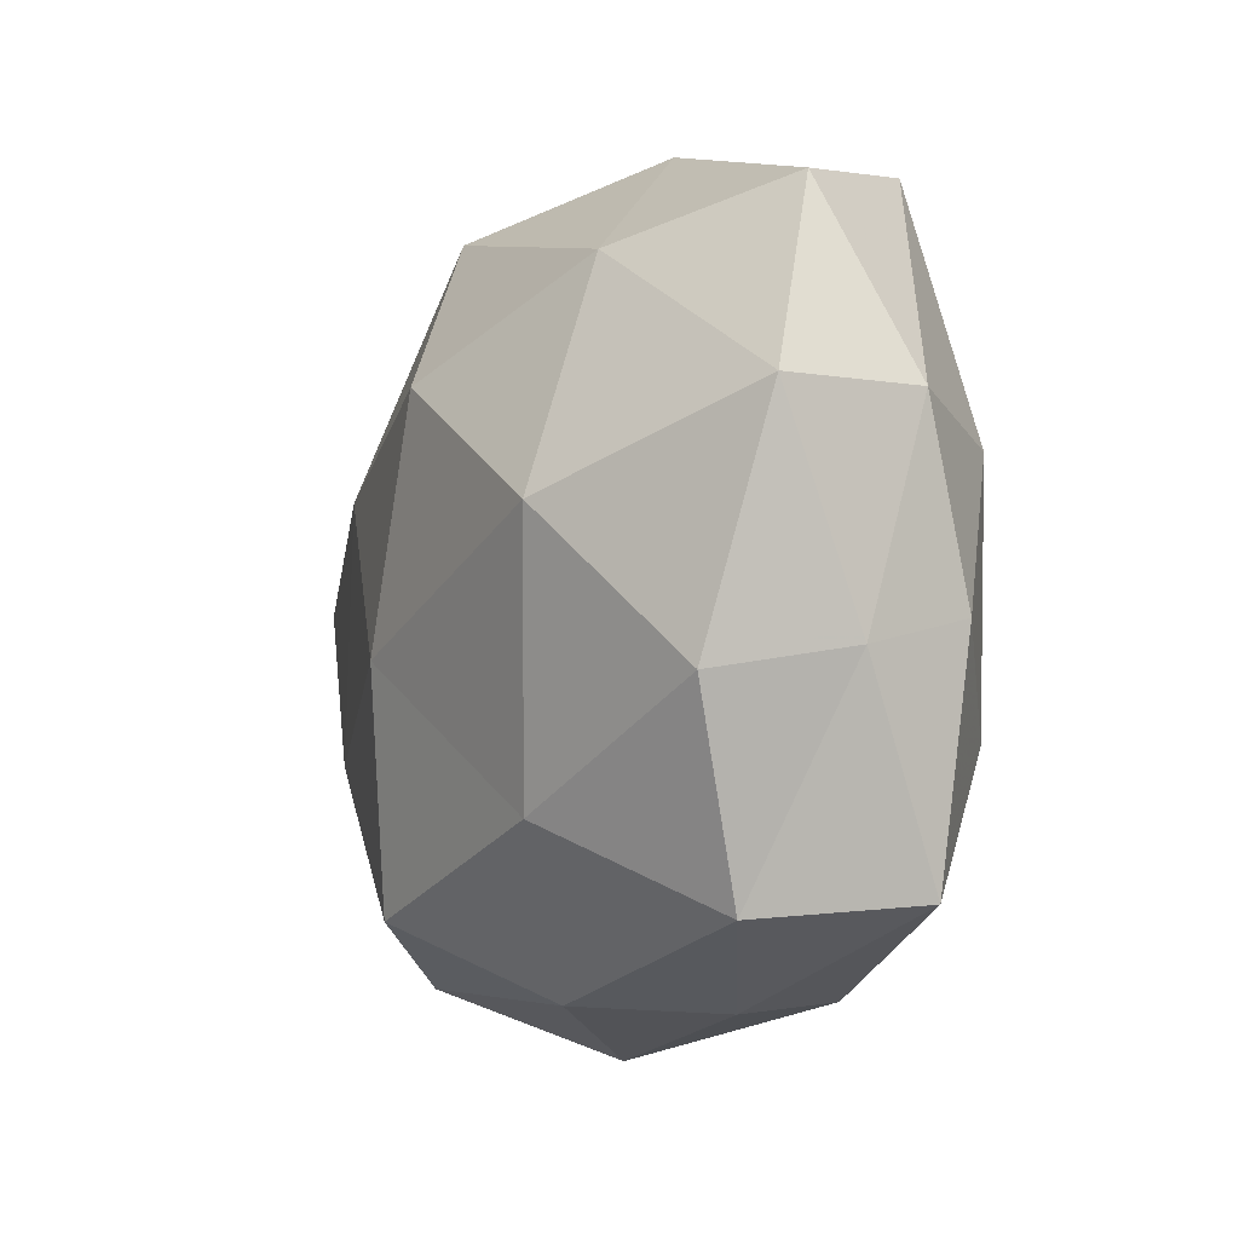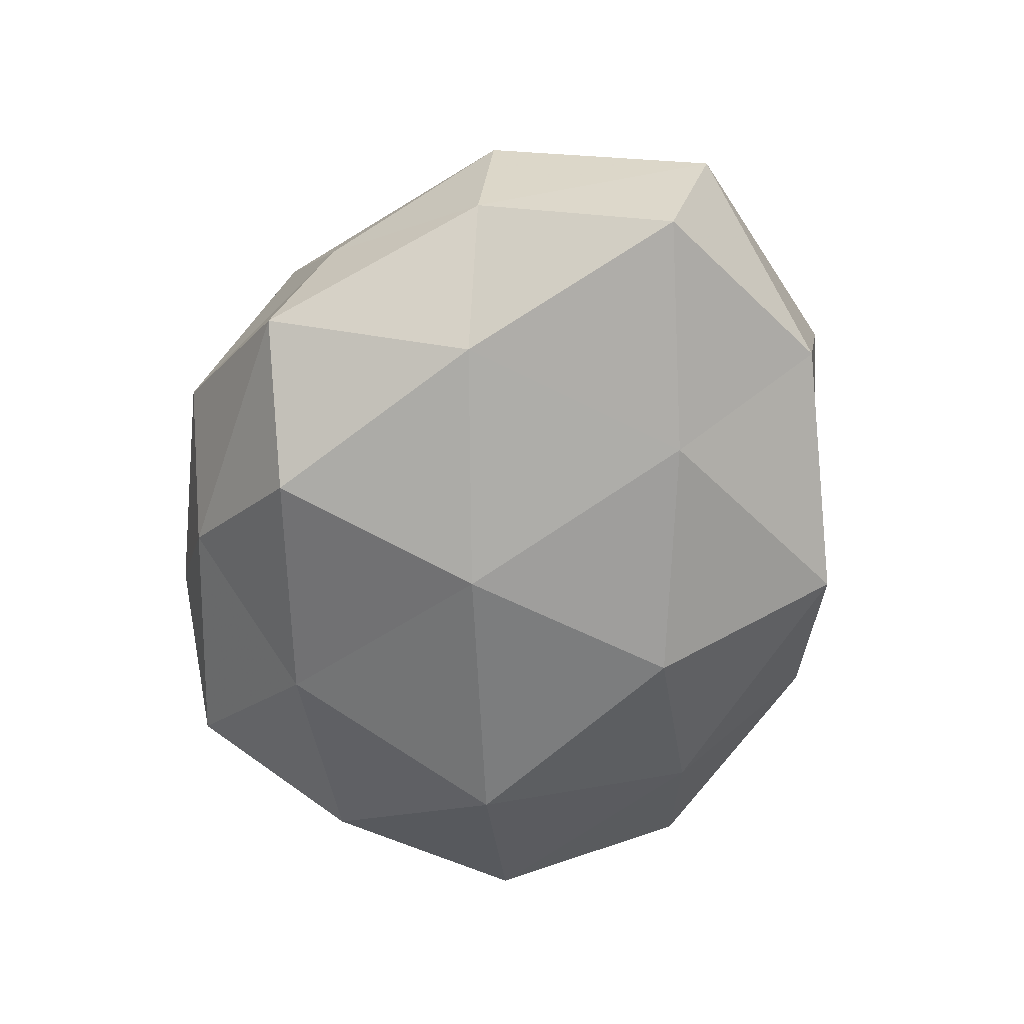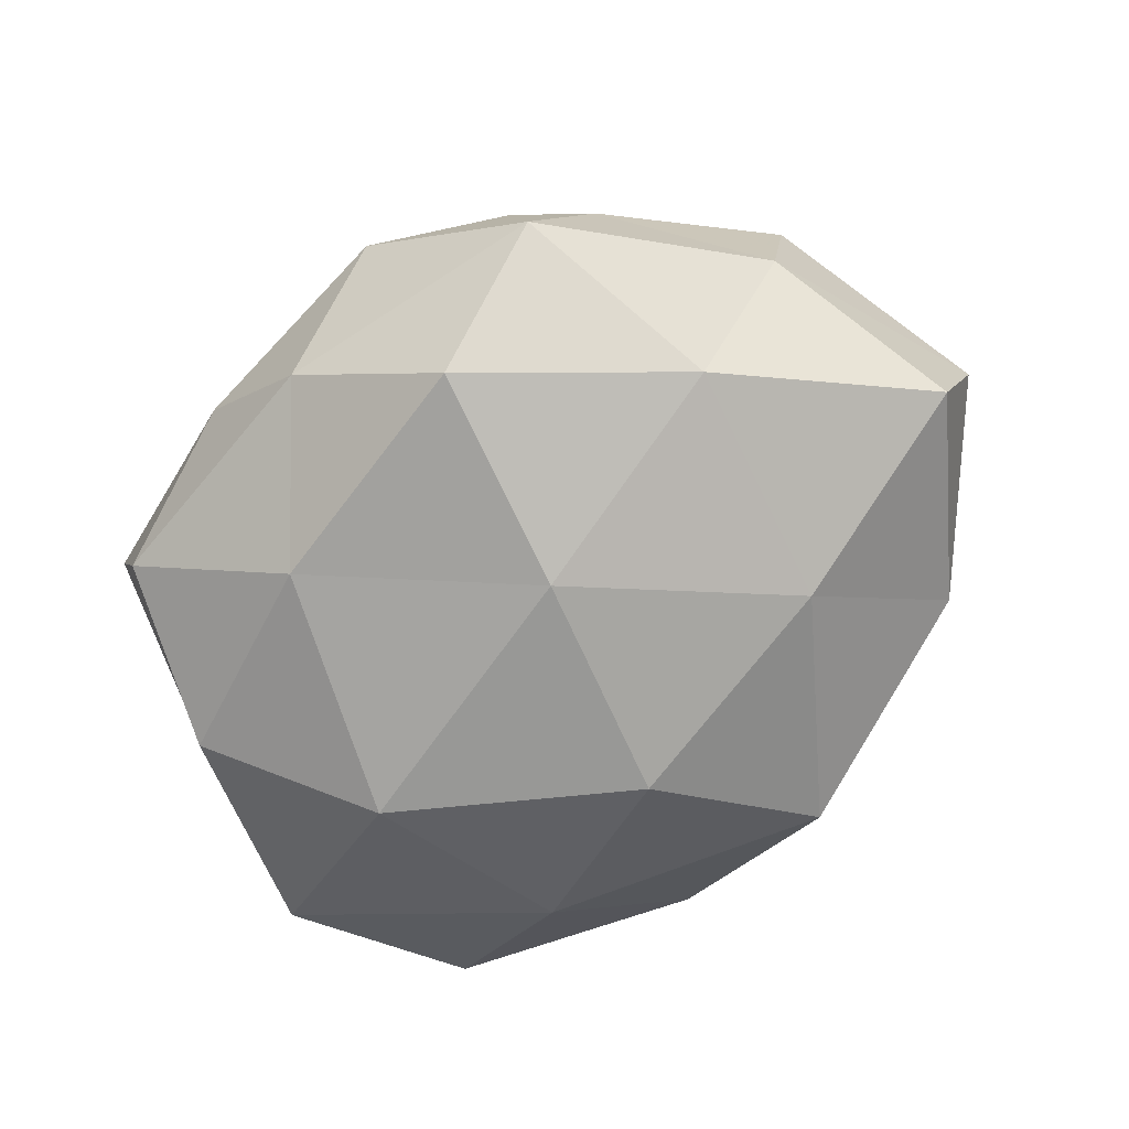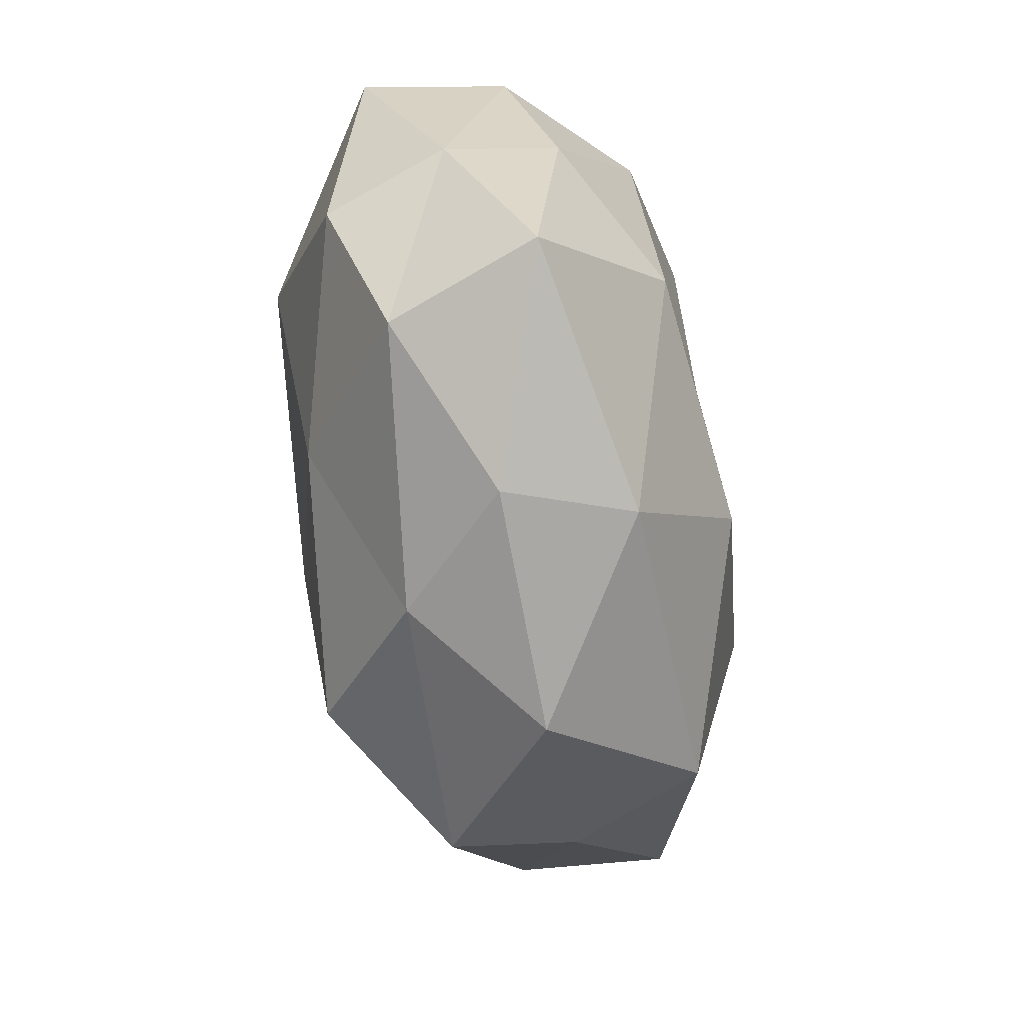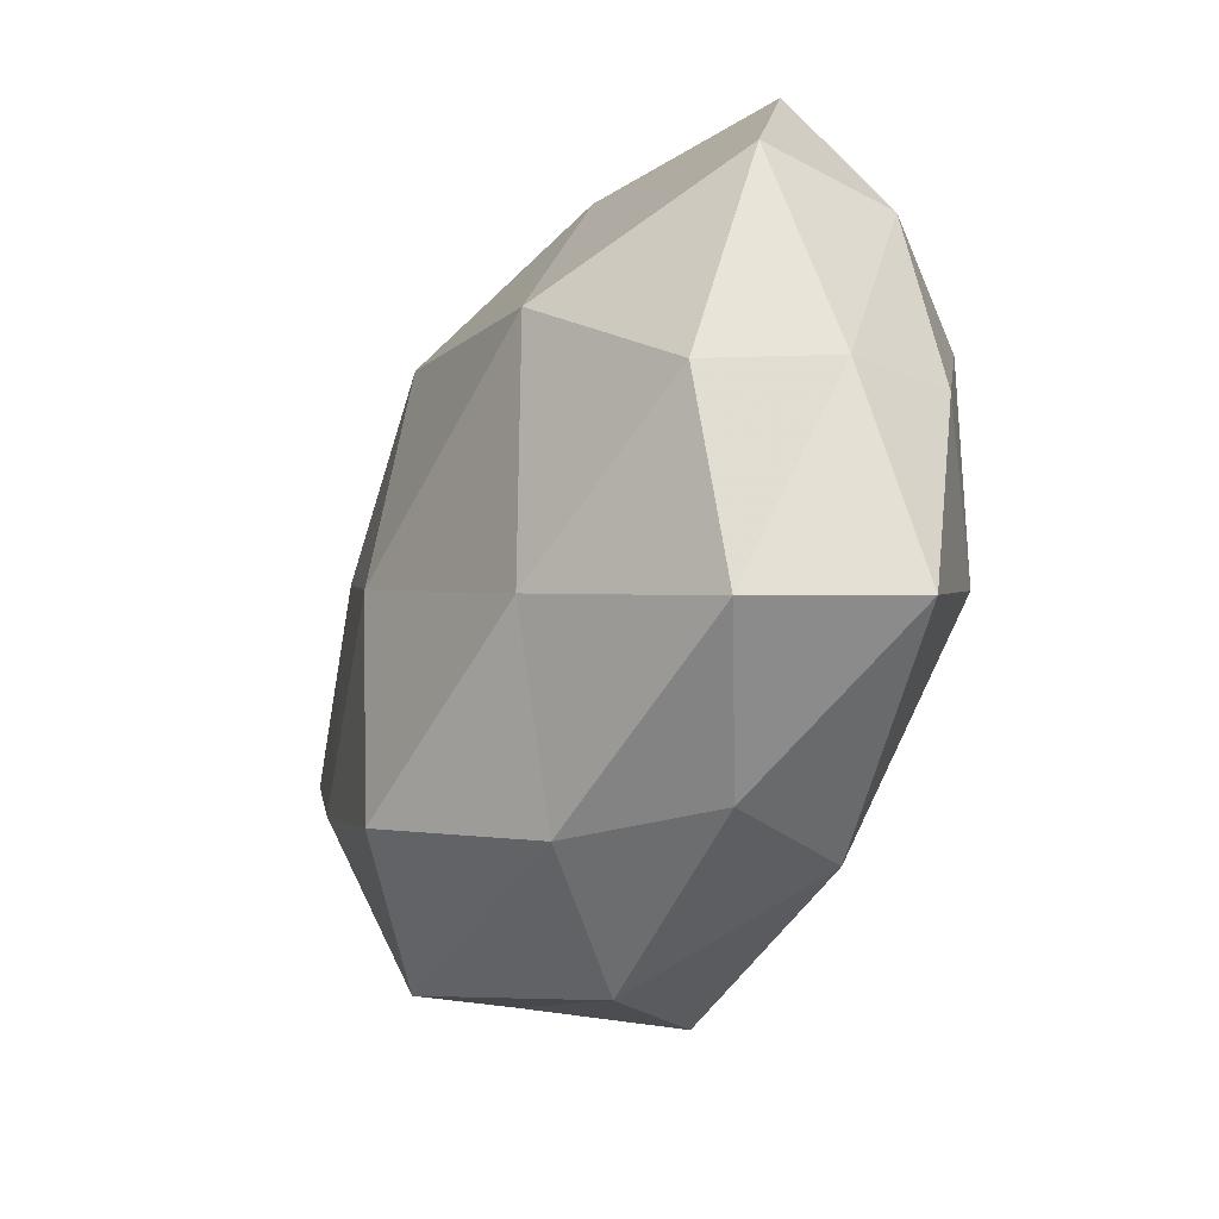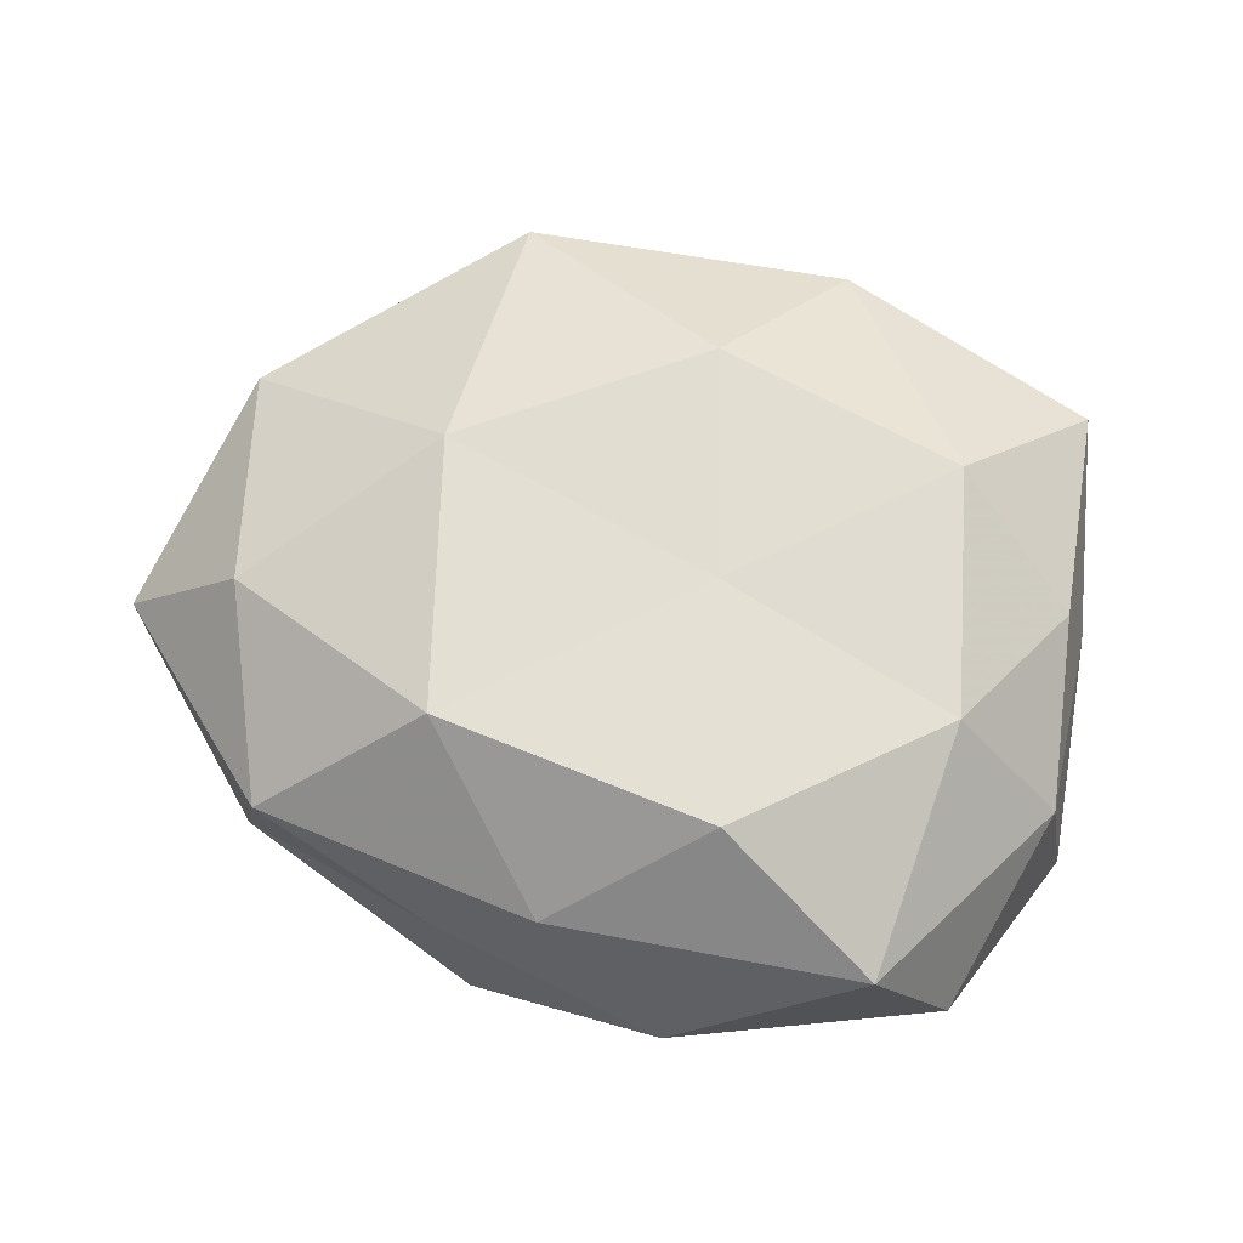
<metadata>
{"format":"obj","ext":"obj","renderer":"f3d","projection":"perspective","resolution":1024,"background":"white","views":[{"elev":-9.8,"azim":-115.7,"up":"+Y"},{"elev":-62.0,"azim":75.5,"up":"+Z"},{"elev":-71.9,"azim":37.9,"up":"+Z"},{"elev":-64.7,"azim":-81.7,"up":"+Y"},{"elev":-42.3,"azim":-116.2,"up":"+Y"},{"elev":65.1,"azim":-166.6,"up":"+Z"}]}
</metadata>
<code>
v -0.02306 0.003468 -0.02097
v -0.03374 0.02883 -0.002207
v -0.01135 -0.03295 0.01257
v 0.01903 -0.004485 0.02034
v 0.02714 -0.0111 -0.01644
v 0.0181 -0.02982 0.01475
v 0.03789 -0.01299 -0.004631
v 0.02832 0.02798 0.007387
v 0.03146 0.02474 -0.00664
v -0.02517 -0.01325 0.01774
v -0.0009723 0.01716 -0.02146
v 0.0138 0.02079 0.01965
v 0.02207 -0.03113 -0.009351
v -0.01533 -0.01967 -0.01735
v 0.03447 0.01011 0.01376
v -0.037 -0.005447 0.009441
v 0.02227 0.01222 -0.01774
v 0.02646 -0.02625 0.002113
v -0.03936 -0.008528 -0.001044
v -0.004832 -0.03342 -0.009202
v -0.01569 -0.03425 0.0008041
v -0.04141 0.01032 -0.009224
v -0.03923 0.01124 0.004611
v 0.006729 -0.03759 0.00178
v 0.01211 0.03212 -0.0005838
v 0.04611 0.009439 0.001545
v -0.02921 0.009519 0.016
v -0.02678 0.03193 0.01016
v 0.03934 -0.0118 0.009685
v -0.01187 0.02487 0.01948
v -0.006867 0.003239 0.01982
v -0.01893 0.02517 -0.01281
v 0.004479 -0.00499 -0.02258
v -0.03023 -0.02795 -0.006879
v -0.01008 0.03716 -0.001614
v -0.002192 -0.01792 0.02115
v -0.03569 -0.02673 0.007055
v 0.008612 0.03322 -0.01293
v -0.03529 -0.01059 -0.01266
v 0.001733 0.03304 0.00963
v 0.04363 0.005615 -0.01183
v 0.008753 -0.0262 -0.01939
f 7 13 5
f 15 12 4
f 15 8 12
f 7 18 13
f 19 16 23
f 22 23 2
f 19 23 22
f 6 3 24
f 18 6 24
f 24 13 18
f 20 13 24
f 24 3 21
f 21 20 24
f 8 9 25
f 26 9 8
f 15 26 8
f 10 27 16
f 23 16 27
f 2 23 28
f 23 27 28
f 4 6 29
f 15 4 29
f 29 6 18
f 29 18 7
f 29 7 26
f 15 29 26
f 28 27 30
f 12 31 4
f 31 27 10
f 12 30 31
f 31 30 27
f 1 32 11
f 22 32 1
f 22 2 32
f 1 11 33
f 1 33 14
f 33 17 5
f 33 11 17
f 14 20 34
f 34 20 21
f 28 35 2
f 32 2 35
f 6 36 3
f 4 36 6
f 10 3 36
f 4 31 36
f 36 31 10
f 37 3 10
f 16 37 10
f 19 37 16
f 37 21 3
f 34 37 19
f 34 21 37
f 9 17 38
f 38 17 11
f 25 9 38
f 11 32 38
f 38 35 25
f 32 35 38
f 39 1 14
f 39 22 1
f 39 19 22
f 39 14 34
f 39 34 19
f 8 40 12
f 8 25 40
f 12 40 30
f 30 40 28
f 40 25 35
f 40 35 28
f 41 7 5
f 5 17 41
f 9 41 17
f 26 7 41
f 26 41 9
f 5 13 42
f 20 42 13
f 14 42 20
f 42 33 5
f 14 33 42

</code>
